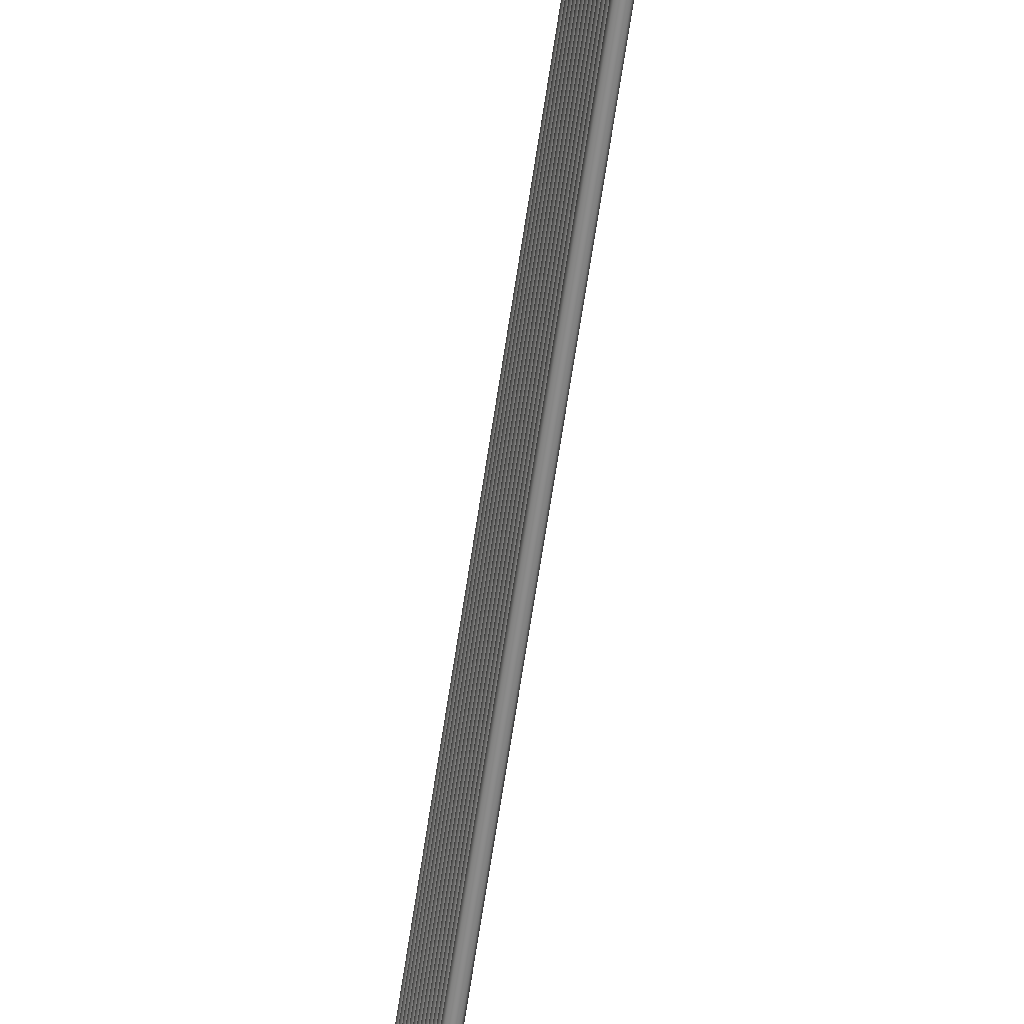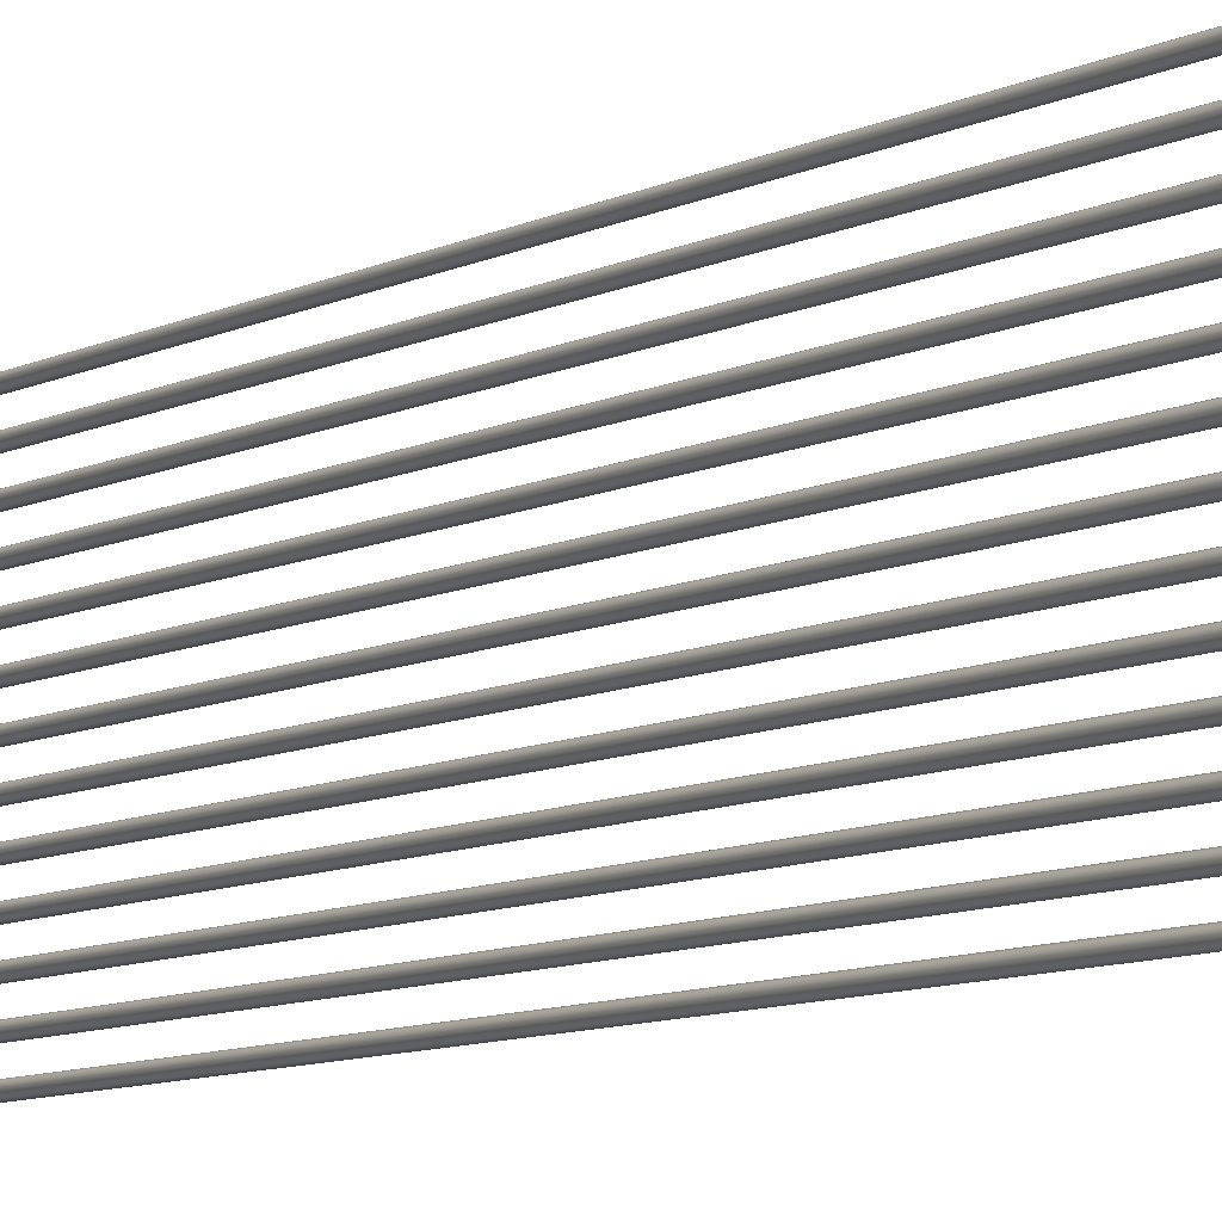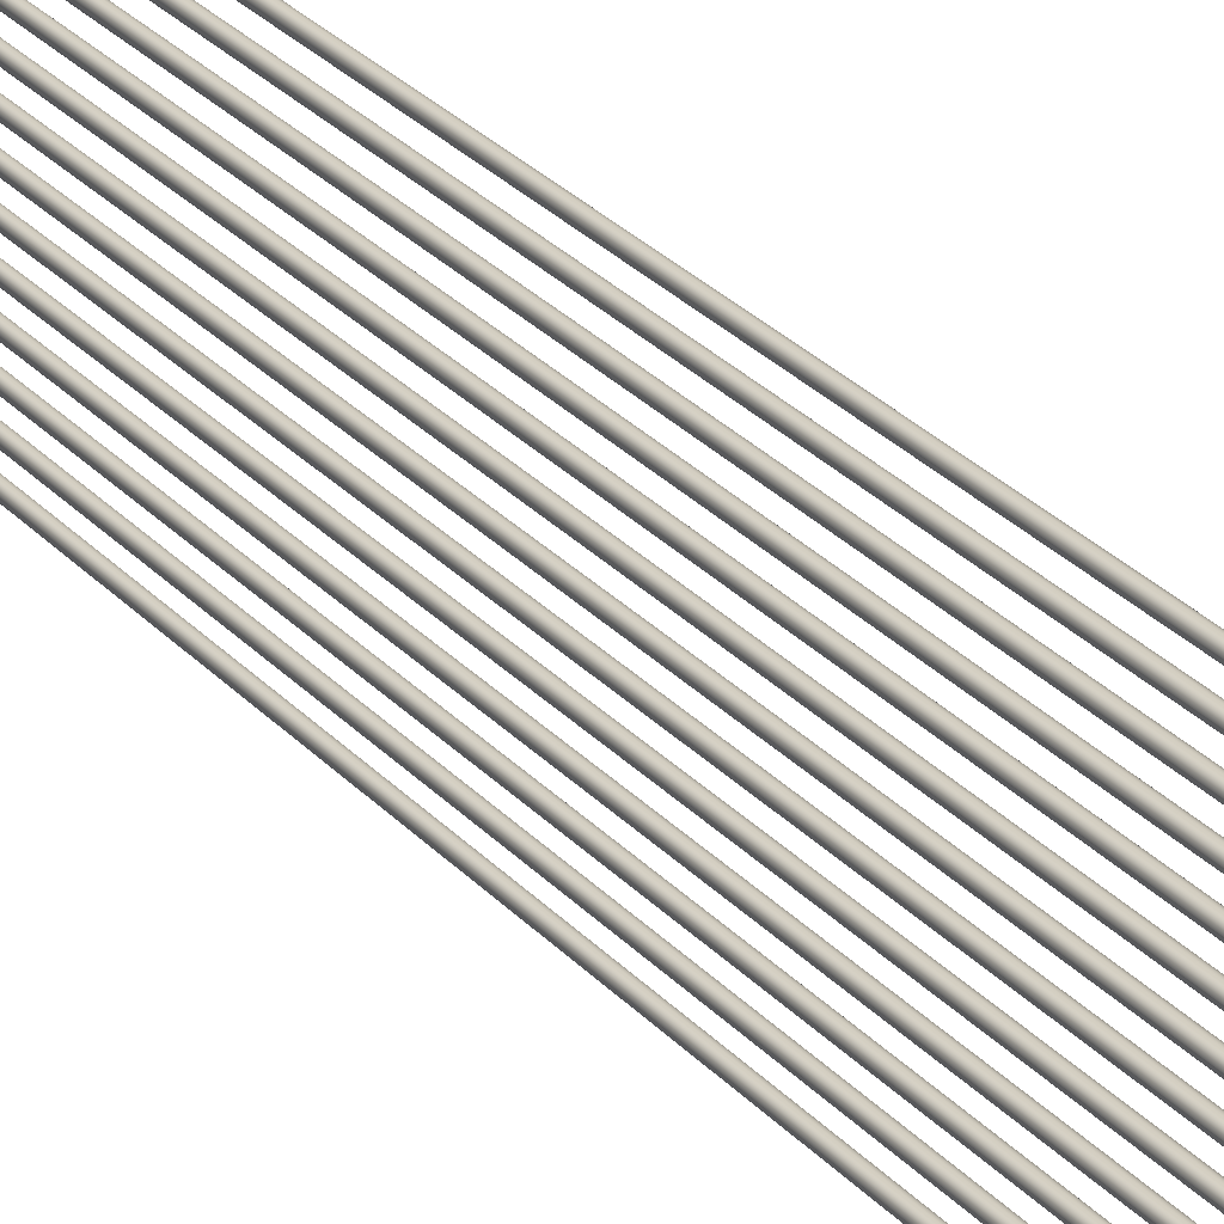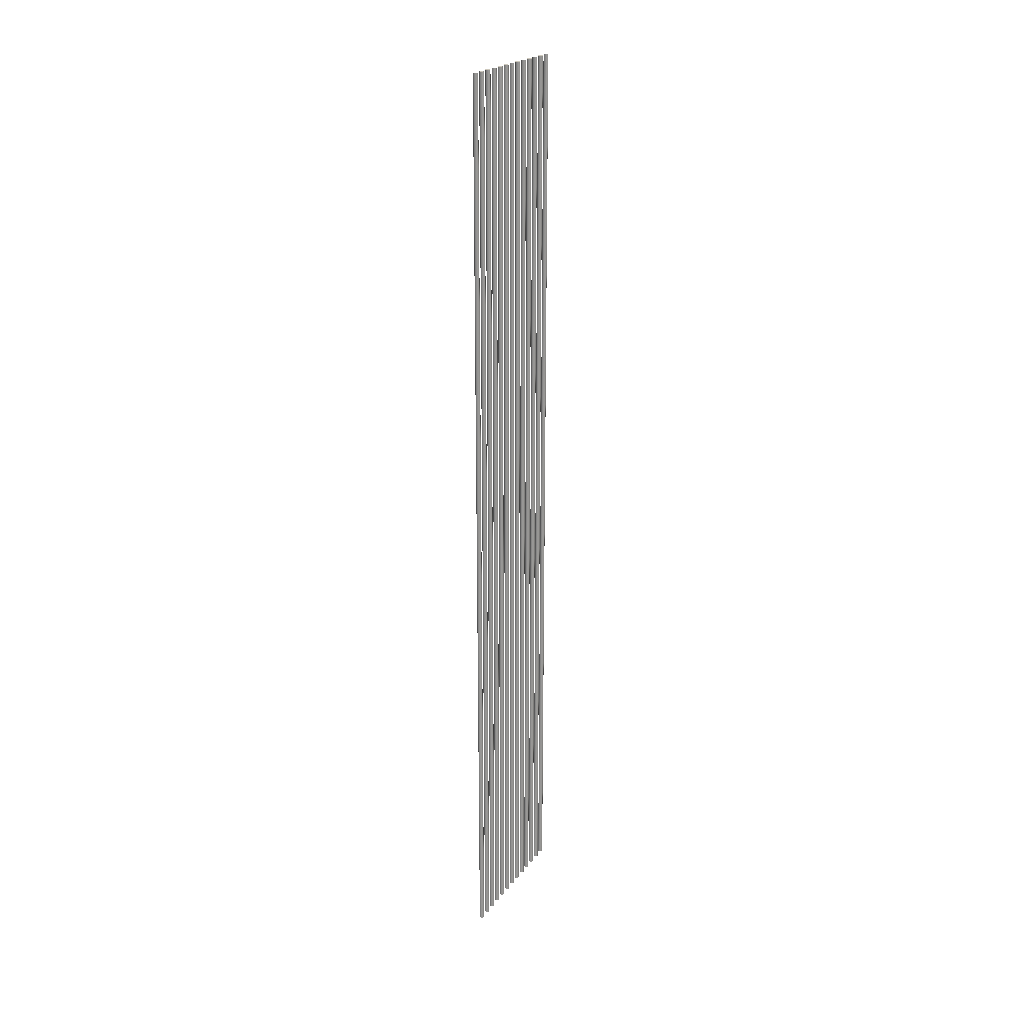
<metadata>
{"format":"obj","ext":"obj","renderer":"f3d","projection":"perspective","resolution":1024,"background":"white","views":[{"elev":-64.3,"azim":-8.4,"up":"+Z"},{"elev":-6.2,"azim":-27.9,"up":"+Z"},{"elev":24.1,"azim":-29.1,"up":"+Z"},{"elev":22.1,"azim":26.7,"up":"+Y"}]}
</metadata>
<code>
o _Geometry_0
v -9761 49325 3.116e+04
v -9779 49325 31172
v -9797 49325 3.116e+04
v -9804 49325 3.115e+04
v -9797 49325 3.113e+04
v -9779 49325 31121
v -9761 49325 3.113e+04
v -9754 49325 3.115e+04
v -9754 58746 3.115e+04
v -9761 58746 3.113e+04
v -9779 58746 31121
v -9797 58746 3.113e+04
v -9804 58746 3.115e+04
v -9797 58746 3.116e+04
v -9779 58746 31172
v -9761 58746 3.116e+04
v -9761 49325 3.129e+04
v -9779 49325 31299
v -9797 49325 3.129e+04
v -9804 49325 3.127e+04
v -9797 49325 3.126e+04
v -9779 49325 31248
v -9761 49325 3.126e+04
v -9754 49325 3.127e+04
v -9754 58746 3.127e+04
v -9761 58746 3.126e+04
v -9779 58746 31248
v -9797 58746 3.126e+04
v -9804 58746 3.127e+04
v -9797 58746 3.129e+04
v -9779 58746 31299
v -9761 58746 3.129e+04
v -9761 49325 3.142e+04
v -9779 49325 31426
v -9797 49325 3.142e+04
v -9804 49325 3.14e+04
v -9797 49325 3.138e+04
v -9779 49325 31375
v -9761 49325 3.138e+04
v -9754 49325 3.14e+04
v -9754 58746 3.14e+04
v -9761 58746 3.138e+04
v -9779 58746 31375
v -9797 58746 3.138e+04
v -9804 58746 3.14e+04
v -9797 58746 3.142e+04
v -9779 58746 31426
v -9761 58746 3.142e+04
v -9761 49325 3.155e+04
v -9779 49325 31553
v -9797 49325 3.155e+04
v -9804 49325 3.153e+04
v -9797 49325 3.151e+04
v -9779 49325 31502
v -9761 49325 3.151e+04
v -9754 49325 3.153e+04
v -9754 58746 3.153e+04
v -9761 58746 3.151e+04
v -9779 58746 31502
v -9797 58746 3.151e+04
v -9804 58746 3.153e+04
v -9797 58746 3.155e+04
v -9779 58746 31553
v -9761 58746 3.155e+04
v -9761 49325 3.167e+04
v -9779 49325 31680
v -9797 49325 3.167e+04
v -9804 49325 3.165e+04
v -9797 49325 3.164e+04
v -9779 49325 31629
v -9761 49325 3.164e+04
v -9754 49325 3.165e+04
v -9754 58746 3.165e+04
v -9761 58746 3.164e+04
v -9779 58746 31629
v -9797 58746 3.164e+04
v -9804 58746 3.165e+04
v -9797 58746 3.167e+04
v -9779 58746 31680
v -9761 58746 3.167e+04
v -9761 49325 3.18e+04
v -9779 49325 31807
v -9797 49325 3.18e+04
v -9804 49325 3.178e+04
v -9797 49325 3.176e+04
v -9779 49325 31756
v -9761 49325 3.176e+04
v -9754 49325 3.178e+04
v -9754 58746 3.178e+04
v -9761 58746 3.176e+04
v -9779 58746 31756
v -9797 58746 3.176e+04
v -9804 58746 3.178e+04
v -9797 58746 3.18e+04
v -9779 58746 31807
v -9761 58746 3.18e+04
v -9761 49325 3.193e+04
v -9779 49325 31934
v -9797 49325 3.193e+04
v -9804 49325 3.191e+04
v -9797 49325 3.189e+04
v -9779 49325 31883
v -9761 49325 3.189e+04
v -9754 49325 3.191e+04
v -9754 58746 3.191e+04
v -9761 58746 3.189e+04
v -9779 58746 31883
v -9797 58746 3.189e+04
v -9804 58746 3.191e+04
v -9797 58746 3.193e+04
v -9779 58746 31934
v -9761 58746 3.193e+04
v -9761 49325 3.205e+04
v -9779 49325 32061
v -9797 49325 3.205e+04
v -9804 49325 3.204e+04
v -9797 49325 3.202e+04
v -9779 49325 32010
v -9761 49325 3.202e+04
v -9754 49325 3.204e+04
v -9754 58746 3.204e+04
v -9761 58746 3.202e+04
v -9779 58746 32010
v -9797 58746 3.202e+04
v -9804 58746 3.204e+04
v -9797 58746 3.205e+04
v -9779 58746 32061
v -9761 58746 3.205e+04
v -9761 49325 3.218e+04
v -9779 49325 32188
v -9797 49325 3.218e+04
v -9804 49325 3.216e+04
v -9797 49325 3.214e+04
v -9779 49325 32137
v -9761 49325 3.214e+04
v -9754 49325 3.216e+04
v -9754 58746 3.216e+04
v -9761 58746 3.214e+04
v -9779 58746 32137
v -9797 58746 3.214e+04
v -9804 58746 3.216e+04
v -9797 58746 3.218e+04
v -9779 58746 32188
v -9761 58746 3.218e+04
v -9761 49325 3.231e+04
v -9779 49325 32315
v -9797 49325 3.231e+04
v -9804 49325 3.229e+04
v -9797 49325 3.227e+04
v -9779 49325 32264
v -9761 49325 3.227e+04
v -9754 49325 3.229e+04
v -9754 58746 3.229e+04
v -9761 58746 3.227e+04
v -9779 58746 32264
v -9797 58746 3.227e+04
v -9804 58746 3.229e+04
v -9797 58746 3.231e+04
v -9779 58746 32315
v -9761 58746 3.231e+04
v -9761 49325 3.243e+04
v -9779 49325 32442
v -9797 49325 3.243e+04
v -9804 49325 3.242e+04
v -9797 49325 3.24e+04
v -9779 49325 32391
v -9761 49325 3.24e+04
v -9754 49325 3.242e+04
v -9754 58746 3.242e+04
v -9761 58746 3.24e+04
v -9779 58746 32391
v -9797 58746 3.24e+04
v -9804 58746 3.242e+04
v -9797 58746 3.243e+04
v -9779 58746 32442
v -9761 58746 3.243e+04
v -9761 49325 3.256e+04
v -9779 49325 32569
v -9797 49325 3.256e+04
v -9804 49325 3.254e+04
v -9797 49325 3.253e+04
v -9779 49325 32518
v -9761 49325 3.253e+04
v -9754 49325 3.254e+04
v -9754 58746 3.254e+04
v -9761 58746 3.253e+04
v -9779 58746 32518
v -9797 58746 3.253e+04
v -9804 58746 3.254e+04
v -9797 58746 3.256e+04
v -9779 58746 32569
v -9761 58746 3.256e+04
v -9761 49325 3.269e+04
v -9779 49325 32696
v -9797 49325 3.269e+04
v -9804 49325 3.267e+04
v -9797 49325 3.265e+04
v -9779 49325 32645
v -9761 49325 3.265e+04
v -9754 49325 3.267e+04
v -9754 58746 3.267e+04
v -9761 58746 3.265e+04
v -9779 58746 32645
v -9797 58746 3.265e+04
v -9804 58746 3.267e+04
v -9797 58746 3.269e+04
v -9779 58746 32696
v -9761 58746 3.269e+04
v -9761 49325 3.116e+04
v -9779 49325 31172
v -9797 49325 3.116e+04
v -9804 49325 3.115e+04
v -9797 49325 3.113e+04
v -9779 49325 31121
v -9761 49325 3.113e+04
v -9754 49325 3.115e+04
v -9754 58746 3.115e+04
v -9761 58746 3.113e+04
v -9779 58746 31121
v -9797 58746 3.113e+04
v -9804 58746 3.115e+04
v -9797 58746 3.116e+04
v -9779 58746 31172
v -9761 58746 3.116e+04
v -9761 49325 3.129e+04
v -9779 49325 31299
v -9797 49325 3.129e+04
v -9804 49325 3.127e+04
v -9797 49325 3.126e+04
v -9779 49325 31248
v -9761 49325 3.126e+04
v -9754 49325 3.127e+04
v -9754 58746 3.127e+04
v -9761 58746 3.126e+04
v -9779 58746 31248
v -9797 58746 3.126e+04
v -9804 58746 3.127e+04
v -9797 58746 3.129e+04
v -9779 58746 31299
v -9761 58746 3.129e+04
v -9761 49325 3.142e+04
v -9779 49325 31426
v -9797 49325 3.142e+04
v -9804 49325 3.14e+04
v -9797 49325 3.138e+04
v -9779 49325 31375
v -9761 49325 3.138e+04
v -9754 49325 3.14e+04
v -9754 58746 3.14e+04
v -9761 58746 3.138e+04
v -9779 58746 31375
v -9797 58746 3.138e+04
v -9804 58746 3.14e+04
v -9797 58746 3.142e+04
v -9779 58746 31426
v -9761 58746 3.142e+04
v -9761 49325 3.155e+04
v -9779 49325 31553
v -9797 49325 3.155e+04
v -9804 49325 3.153e+04
v -9797 49325 3.151e+04
v -9779 49325 31502
v -9761 49325 3.151e+04
v -9754 49325 3.153e+04
v -9754 58746 3.153e+04
v -9761 58746 3.151e+04
v -9779 58746 31502
v -9797 58746 3.151e+04
v -9804 58746 3.153e+04
v -9797 58746 3.155e+04
v -9779 58746 31553
v -9761 58746 3.155e+04
v -9761 49325 3.167e+04
v -9779 49325 31680
v -9797 49325 3.167e+04
v -9804 49325 3.165e+04
v -9797 49325 3.164e+04
v -9779 49325 31629
v -9761 49325 3.164e+04
v -9754 49325 3.165e+04
v -9754 58746 3.165e+04
v -9761 58746 3.164e+04
v -9779 58746 31629
v -9797 58746 3.164e+04
v -9804 58746 3.165e+04
v -9797 58746 3.167e+04
v -9779 58746 31680
v -9761 58746 3.167e+04
v -9761 49325 3.18e+04
v -9779 49325 31807
v -9797 49325 3.18e+04
v -9804 49325 3.178e+04
v -9797 49325 3.176e+04
v -9779 49325 31756
v -9761 49325 3.176e+04
v -9754 49325 3.178e+04
v -9754 58746 3.178e+04
v -9761 58746 3.176e+04
v -9779 58746 31756
v -9797 58746 3.176e+04
v -9804 58746 3.178e+04
v -9797 58746 3.18e+04
v -9779 58746 31807
v -9761 58746 3.18e+04
v -9761 49325 3.193e+04
v -9779 49325 31934
v -9797 49325 3.193e+04
v -9804 49325 3.191e+04
v -9797 49325 3.189e+04
v -9779 49325 31883
v -9761 49325 3.189e+04
v -9754 49325 3.191e+04
v -9754 58746 3.191e+04
v -9761 58746 3.189e+04
v -9779 58746 31883
v -9797 58746 3.189e+04
v -9804 58746 3.191e+04
v -9797 58746 3.193e+04
v -9779 58746 31934
v -9761 58746 3.193e+04
v -9761 49325 3.205e+04
v -9779 49325 32061
v -9797 49325 3.205e+04
v -9804 49325 3.204e+04
v -9797 49325 3.202e+04
v -9779 49325 32010
v -9761 49325 3.202e+04
v -9754 49325 3.204e+04
v -9754 58746 3.204e+04
v -9761 58746 3.202e+04
v -9779 58746 32010
v -9797 58746 3.202e+04
v -9804 58746 3.204e+04
v -9797 58746 3.205e+04
v -9779 58746 32061
v -9761 58746 3.205e+04
v -9761 49325 3.218e+04
v -9779 49325 32188
v -9797 49325 3.218e+04
v -9804 49325 3.216e+04
v -9797 49325 3.214e+04
v -9779 49325 32137
v -9761 49325 3.214e+04
v -9754 49325 3.216e+04
v -9754 58746 3.216e+04
v -9761 58746 3.214e+04
v -9779 58746 32137
v -9797 58746 3.214e+04
v -9804 58746 3.216e+04
v -9797 58746 3.218e+04
v -9779 58746 32188
v -9761 58746 3.218e+04
v -9761 49325 3.231e+04
v -9779 49325 32315
v -9797 49325 3.231e+04
v -9804 49325 3.229e+04
v -9797 49325 3.227e+04
v -9779 49325 32264
v -9761 49325 3.227e+04
v -9754 49325 3.229e+04
v -9754 58746 3.229e+04
v -9761 58746 3.227e+04
v -9779 58746 32264
v -9797 58746 3.227e+04
v -9804 58746 3.229e+04
v -9797 58746 3.231e+04
v -9779 58746 32315
v -9761 58746 3.231e+04
v -9761 49325 3.243e+04
v -9779 49325 32442
v -9797 49325 3.243e+04
v -9804 49325 3.242e+04
v -9797 49325 3.24e+04
v -9779 49325 32391
v -9761 49325 3.24e+04
v -9754 49325 3.242e+04
v -9754 58746 3.242e+04
v -9761 58746 3.24e+04
v -9779 58746 32391
v -9797 58746 3.24e+04
v -9804 58746 3.242e+04
v -9797 58746 3.243e+04
v -9779 58746 32442
v -9761 58746 3.243e+04
v -9761 49325 3.256e+04
v -9779 49325 32569
v -9797 49325 3.256e+04
v -9804 49325 3.254e+04
v -9797 49325 3.253e+04
v -9779 49325 32518
v -9761 49325 3.253e+04
v -9754 49325 3.254e+04
v -9754 58746 3.254e+04
v -9761 58746 3.253e+04
v -9779 58746 32518
v -9797 58746 3.253e+04
v -9804 58746 3.254e+04
v -9797 58746 3.256e+04
v -9779 58746 32569
v -9761 58746 3.256e+04
v -9761 49325 3.269e+04
v -9779 49325 32696
v -9797 49325 3.269e+04
v -9804 49325 3.267e+04
v -9797 49325 3.265e+04
v -9779 49325 32645
v -9761 49325 3.265e+04
v -9754 49325 3.267e+04
v -9754 58746 3.267e+04
v -9761 58746 3.265e+04
v -9779 58746 32645
v -9797 58746 3.265e+04
v -9804 58746 3.267e+04
v -9797 58746 3.269e+04
v -9779 58746 32696
v -9761 58746 3.269e+04
f 209 210 211
f 209 211 212
f 209 212 213
f 209 213 214
f 209 214 215
f 209 215 216
f 217 218 219
f 217 219 220
f 217 220 221
f 217 221 222
f 217 222 223
f 217 223 224
f 8 7 10
f 8 10 9
f 7 6 11
f 7 11 10
f 6 5 12
f 6 12 11
f 5 4 13
f 5 13 12
f 4 3 14
f 4 14 13
f 3 2 15
f 3 15 14
f 2 1 16
f 2 16 15
f 1 8 9
f 1 9 16
f 225 226 227
f 225 227 228
f 225 228 229
f 225 229 230
f 225 230 231
f 225 231 232
f 233 234 235
f 233 235 236
f 233 236 237
f 233 237 238
f 233 238 239
f 233 239 240
f 24 23 26
f 24 26 25
f 23 22 27
f 23 27 26
f 22 21 28
f 22 28 27
f 21 20 29
f 21 29 28
f 20 19 30
f 20 30 29
f 19 18 31
f 19 31 30
f 18 17 32
f 18 32 31
f 17 24 25
f 17 25 32
f 241 242 243
f 241 243 244
f 241 244 245
f 241 245 246
f 241 246 247
f 241 247 248
f 249 250 251
f 249 251 252
f 249 252 253
f 249 253 254
f 249 254 255
f 249 255 256
f 40 39 42
f 40 42 41
f 39 38 43
f 39 43 42
f 38 37 44
f 38 44 43
f 37 36 45
f 37 45 44
f 36 35 46
f 36 46 45
f 35 34 47
f 35 47 46
f 34 33 48
f 34 48 47
f 33 40 41
f 33 41 48
f 257 258 259
f 257 259 260
f 257 260 261
f 257 261 262
f 257 262 263
f 257 263 264
f 265 266 267
f 265 267 268
f 265 268 269
f 265 269 270
f 265 270 271
f 265 271 272
f 56 55 58
f 56 58 57
f 55 54 59
f 55 59 58
f 54 53 60
f 54 60 59
f 53 52 61
f 53 61 60
f 52 51 62
f 52 62 61
f 51 50 63
f 51 63 62
f 50 49 64
f 50 64 63
f 49 56 57
f 49 57 64
f 273 274 275
f 273 275 276
f 273 276 277
f 273 277 278
f 273 278 279
f 273 279 280
f 281 282 283
f 281 283 284
f 281 284 285
f 281 285 286
f 281 286 287
f 281 287 288
f 72 71 74
f 72 74 73
f 71 70 75
f 71 75 74
f 70 69 76
f 70 76 75
f 69 68 77
f 69 77 76
f 68 67 78
f 68 78 77
f 67 66 79
f 67 79 78
f 66 65 80
f 66 80 79
f 65 72 73
f 65 73 80
f 289 290 291
f 289 291 292
f 289 292 293
f 289 293 294
f 289 294 295
f 289 295 296
f 297 298 299
f 297 299 300
f 297 300 301
f 297 301 302
f 297 302 303
f 297 303 304
f 88 87 90
f 88 90 89
f 87 86 91
f 87 91 90
f 86 85 92
f 86 92 91
f 85 84 93
f 85 93 92
f 84 83 94
f 84 94 93
f 83 82 95
f 83 95 94
f 82 81 96
f 82 96 95
f 81 88 89
f 81 89 96
f 305 306 307
f 305 307 308
f 305 308 309
f 305 309 310
f 305 310 311
f 305 311 312
f 313 314 315
f 313 315 316
f 313 316 317
f 313 317 318
f 313 318 319
f 313 319 320
f 104 103 106
f 104 106 105
f 103 102 107
f 103 107 106
f 102 101 108
f 102 108 107
f 101 100 109
f 101 109 108
f 100 99 110
f 100 110 109
f 99 98 111
f 99 111 110
f 98 97 112
f 98 112 111
f 97 104 105
f 97 105 112
f 321 322 323
f 321 323 324
f 321 324 325
f 321 325 326
f 321 326 327
f 321 327 328
f 329 330 331
f 329 331 332
f 329 332 333
f 329 333 334
f 329 334 335
f 329 335 336
f 120 119 122
f 120 122 121
f 119 118 123
f 119 123 122
f 118 117 124
f 118 124 123
f 117 116 125
f 117 125 124
f 116 115 126
f 116 126 125
f 115 114 127
f 115 127 126
f 114 113 128
f 114 128 127
f 113 120 121
f 113 121 128
f 337 338 339
f 337 339 340
f 337 340 341
f 337 341 342
f 337 342 343
f 337 343 344
f 345 346 347
f 345 347 348
f 345 348 349
f 345 349 350
f 345 350 351
f 345 351 352
f 136 135 138
f 136 138 137
f 135 134 139
f 135 139 138
f 134 133 140
f 134 140 139
f 133 132 141
f 133 141 140
f 132 131 142
f 132 142 141
f 131 130 143
f 131 143 142
f 130 129 144
f 130 144 143
f 129 136 137
f 129 137 144
f 353 354 355
f 353 355 356
f 353 356 357
f 353 357 358
f 353 358 359
f 353 359 360
f 361 362 363
f 361 363 364
f 361 364 365
f 361 365 366
f 361 366 367
f 361 367 368
f 152 151 154
f 152 154 153
f 151 150 155
f 151 155 154
f 150 149 156
f 150 156 155
f 149 148 157
f 149 157 156
f 148 147 158
f 148 158 157
f 147 146 159
f 147 159 158
f 146 145 160
f 146 160 159
f 145 152 153
f 145 153 160
f 369 370 371
f 369 371 372
f 369 372 373
f 369 373 374
f 369 374 375
f 369 375 376
f 377 378 379
f 377 379 380
f 377 380 381
f 377 381 382
f 377 382 383
f 377 383 384
f 168 167 170
f 168 170 169
f 167 166 171
f 167 171 170
f 166 165 172
f 166 172 171
f 165 164 173
f 165 173 172
f 164 163 174
f 164 174 173
f 163 162 175
f 163 175 174
f 162 161 176
f 162 176 175
f 161 168 169
f 161 169 176
f 385 386 387
f 385 387 388
f 385 388 389
f 385 389 390
f 385 390 391
f 385 391 392
f 393 394 395
f 393 395 396
f 393 396 397
f 393 397 398
f 393 398 399
f 393 399 400
f 184 183 186
f 184 186 185
f 183 182 187
f 183 187 186
f 182 181 188
f 182 188 187
f 181 180 189
f 181 189 188
f 180 179 190
f 180 190 189
f 179 178 191
f 179 191 190
f 178 177 192
f 178 192 191
f 177 184 185
f 177 185 192
f 401 402 403
f 401 403 404
f 401 404 405
f 401 405 406
f 401 406 407
f 401 407 408
f 409 410 411
f 409 411 412
f 409 412 413
f 409 413 414
f 409 414 415
f 409 415 416
f 200 199 202
f 200 202 201
f 199 198 203
f 199 203 202
f 198 197 204
f 198 204 203
f 197 196 205
f 197 205 204
f 196 195 206
f 196 206 205
f 195 194 207
f 195 207 206
f 194 193 208
f 194 208 207
f 193 200 201
f 193 201 208

</code>
